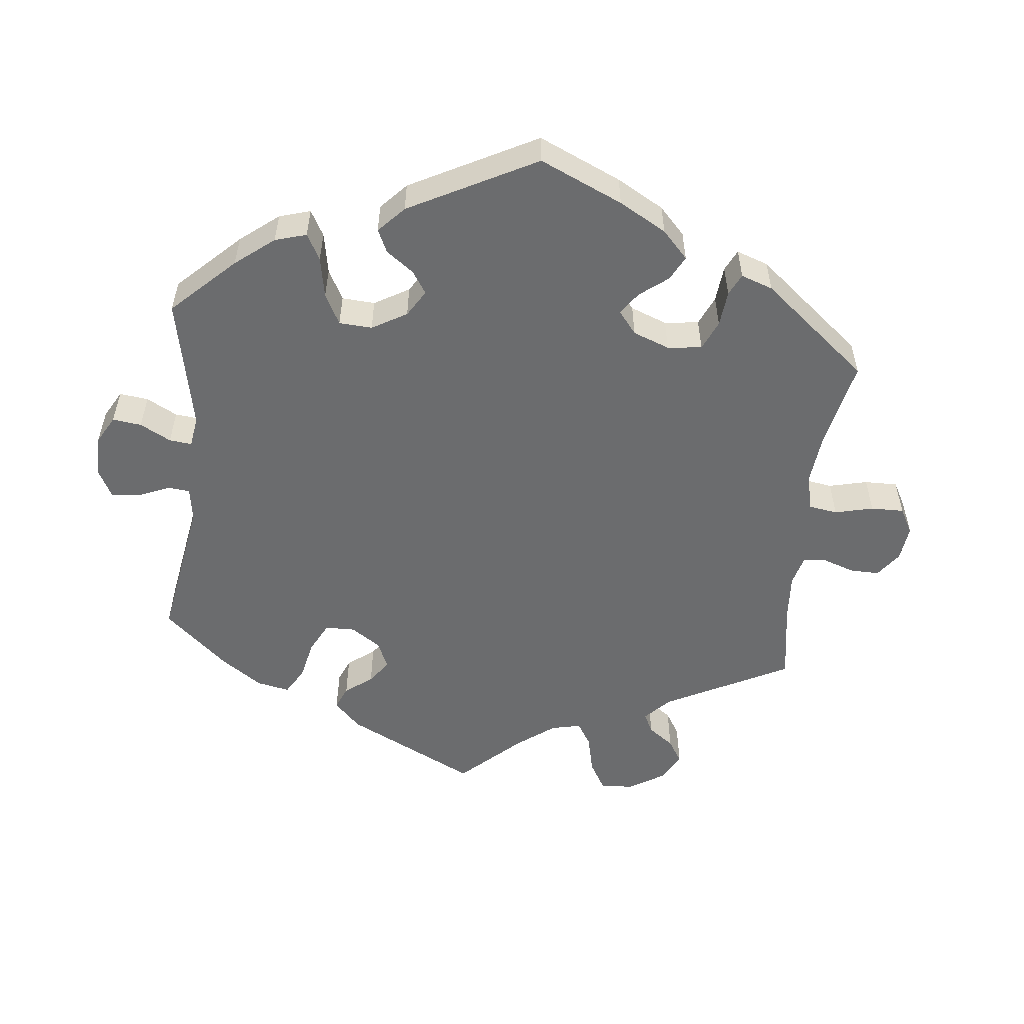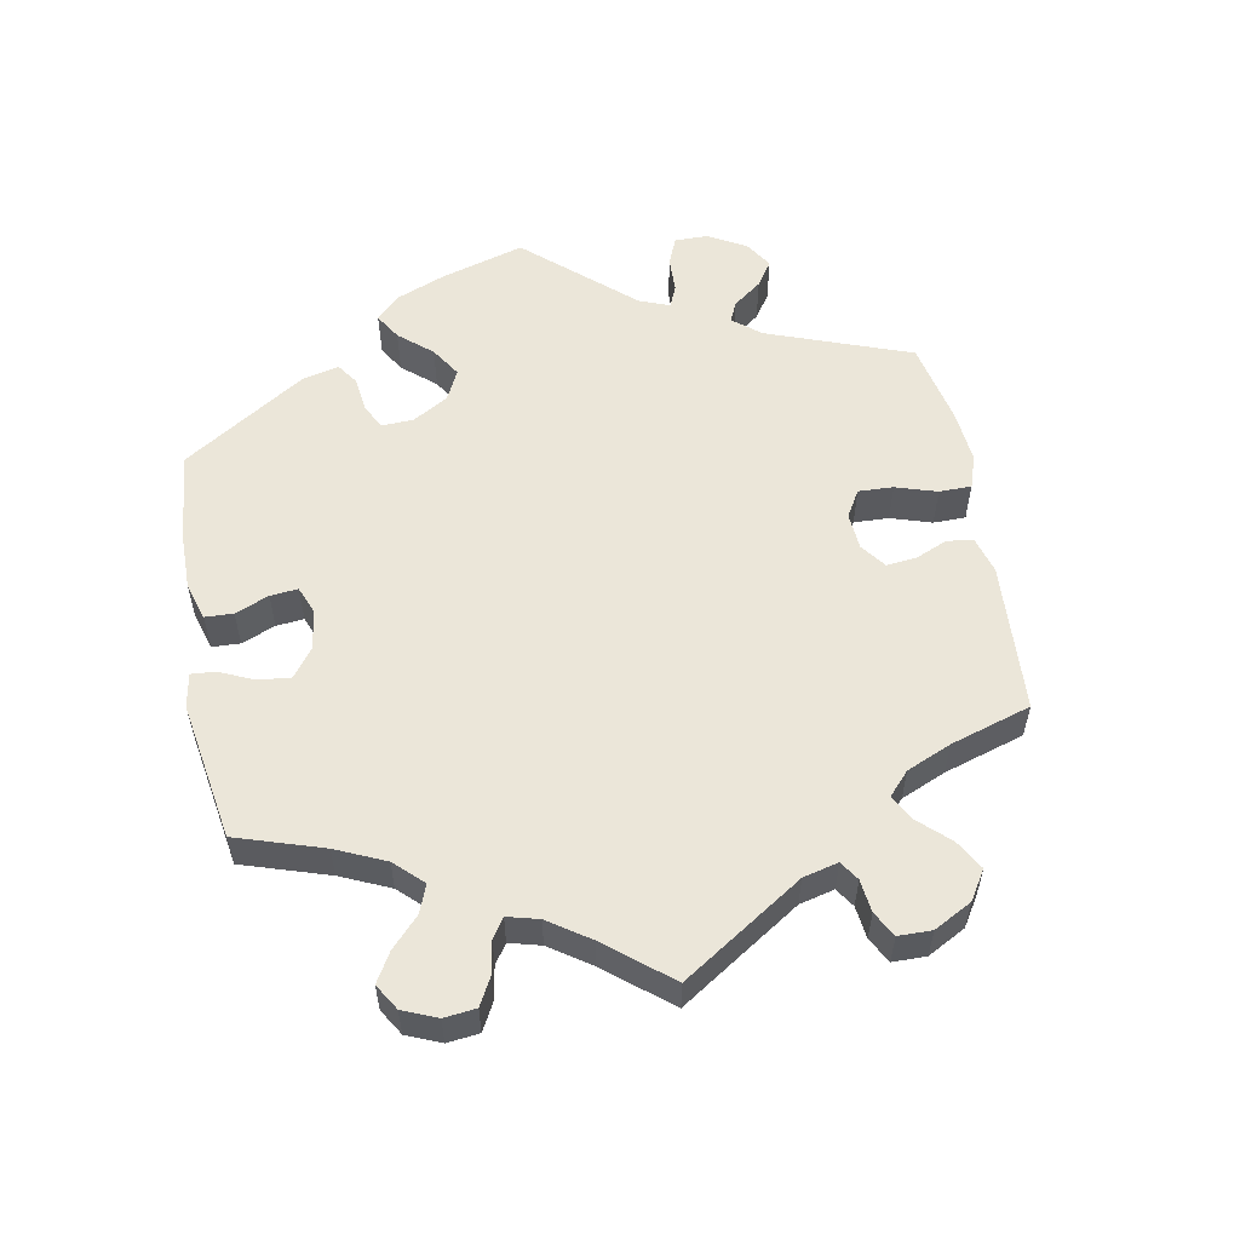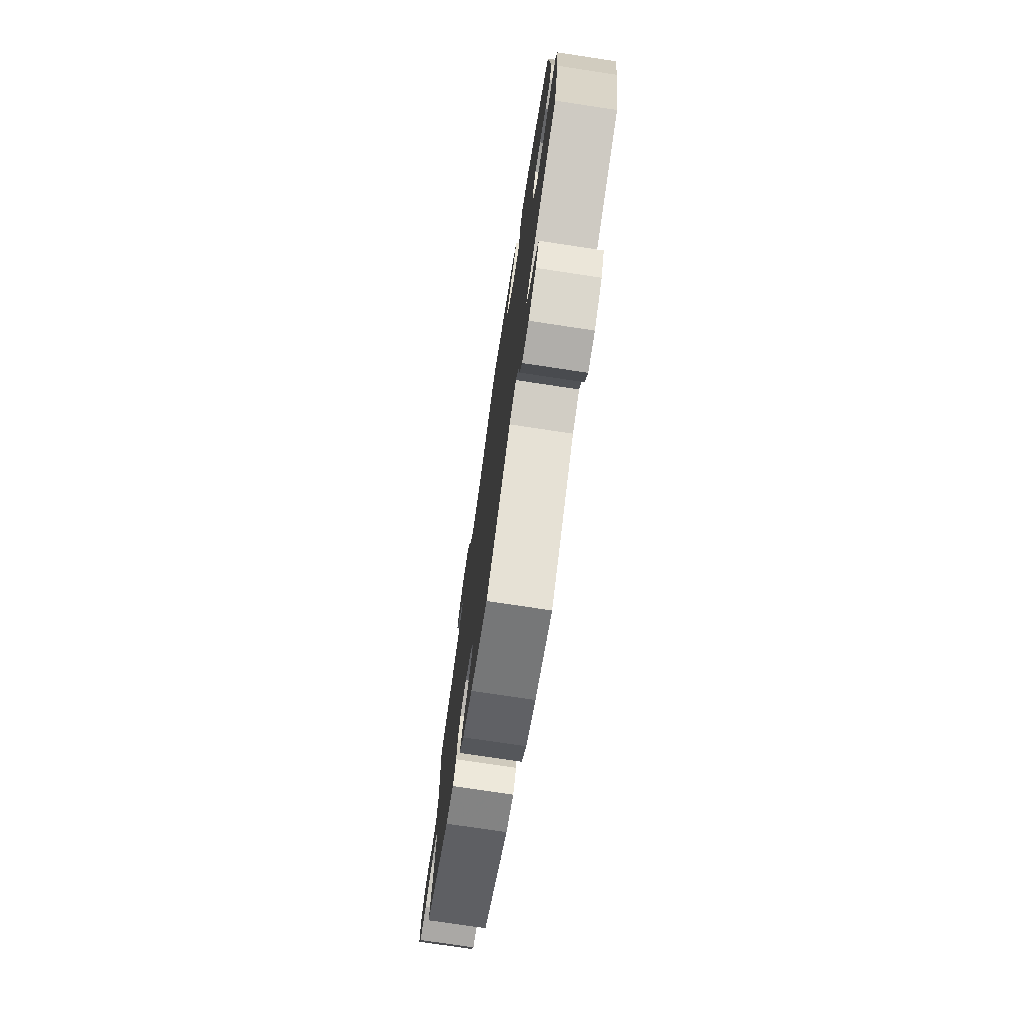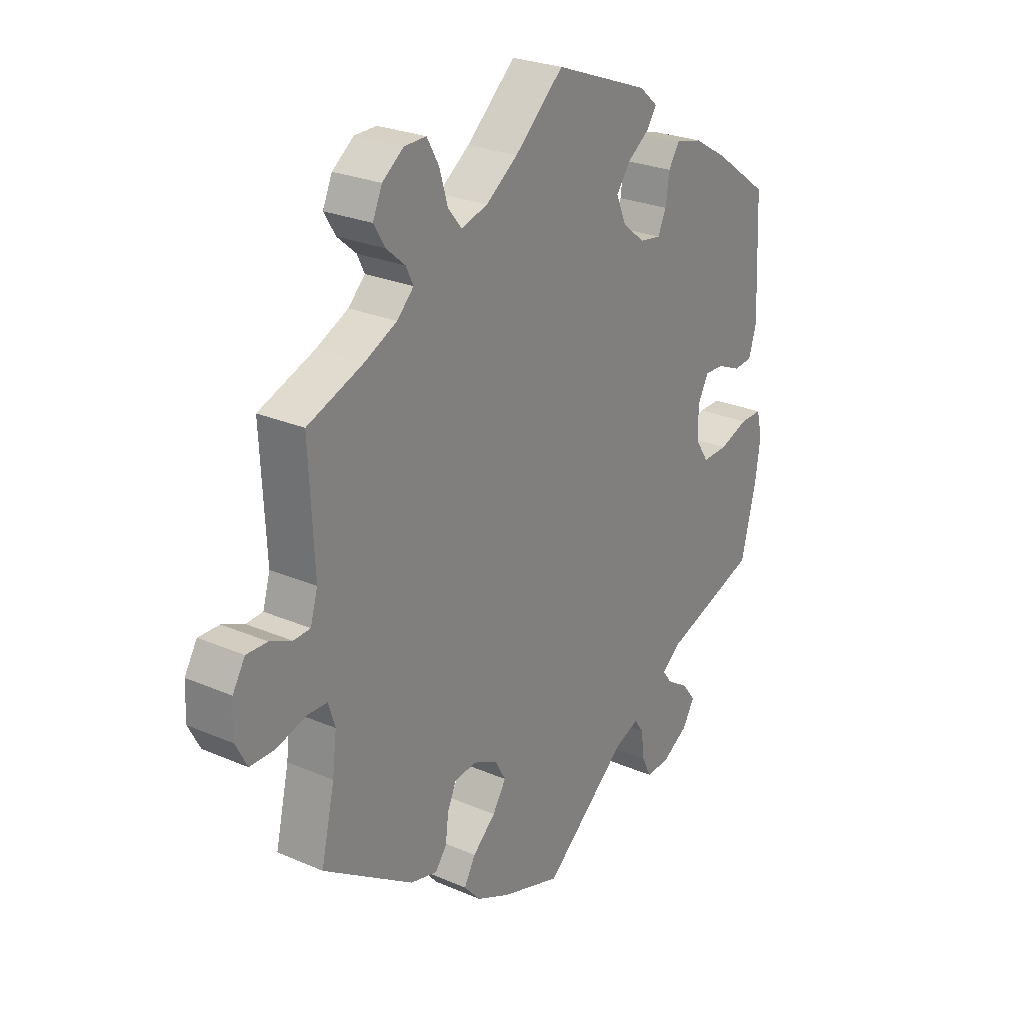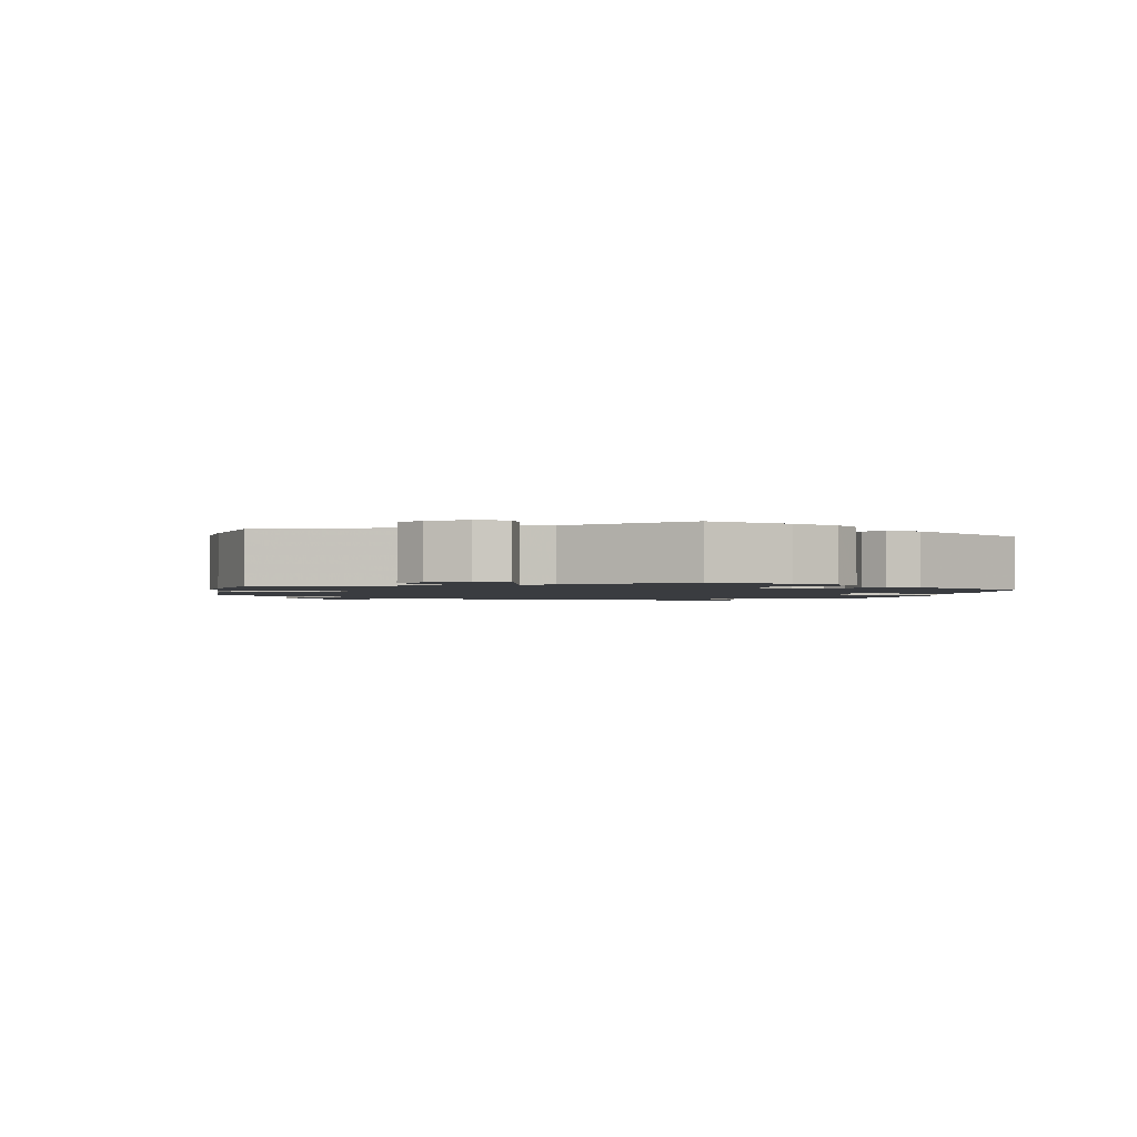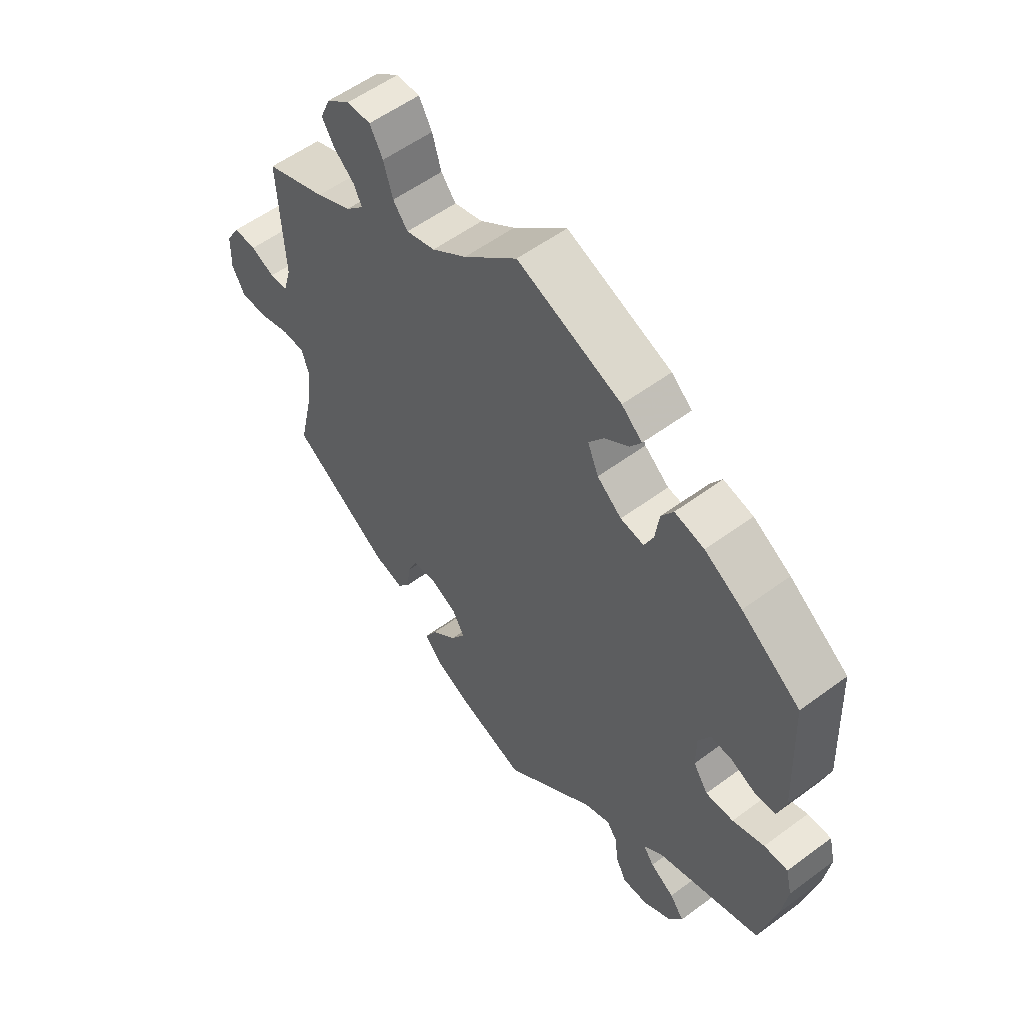
<metadata>
{"format":"obj","ext":"obj","renderer":"f3d","projection":"perspective","resolution":1024,"background":"white","views":[{"elev":-53.6,"azim":-66.1,"up":"+Y"},{"elev":56.5,"azim":49.4,"up":"+Y"},{"elev":-75.1,"azim":-98.6,"up":"+Z"},{"elev":25.7,"azim":124.7,"up":"+Z"},{"elev":-1.8,"azim":-131.9,"up":"+Y"},{"elev":55.7,"azim":-127.9,"up":"+Z"}]}
</metadata>
<code>
v -0.397 0.07 0.364
v -0.331 0.07 0.403
v -0.279 0.07 0.415
v -0.258 0.07 0.382
v -0.251 0.07 0.332
v -0.235 0.07 0.297
v -0.194 0.07 0.303
v -0.151 0.07 0.338
v -0.132 0.07 0.383
v -0.159 0.07 0.42
v -0.201 0.07 0.45
v -0.22 0.07 0.478
v -0.184 0.07 0.509
v -0.001 0.07 0.578
v 0.093 0.07 0.493
v 0.154 0.07 0.449
v 0.205 0.07 0.434
v 0.231 0.07 0.466
v 0.247 0.07 0.52
v 0.27 0.07 0.561
v 0.312 0.07 0.56
v 0.353 0.07 0.529
v 0.371 0.07 0.488
v 0.349 0.07 0.452
v 0.313 0.07 0.421
v 0.299 0.07 0.392
v 0.331 0.07 0.36
v 0.393 0.07 0.33
v 0.5 0.07 0.289
v 0.49 0.07 0.09
v 0.504 0.07 0.042
v 0.536 0.07 0.04
v 0.578 0.07 0.058
v 0.618 0.07 0.059
v 0.642 0.07 0.019
v 0.644 0.07 -0.041
v 0.622 0.07 -0.083
v 0.574 0.07 -0.083
v 0.519 0.07 -0.066
v 0.479 0.07 -0.067
v 0.466 0.07 -0.108
v 0.474 0.07 -0.175
v 0.5 0.07 -0.289
v 0.326 0.07 -0.403
v 0.274 0.07 -0.416
v 0.252 0.07 -0.387
v 0.246 0.07 -0.339
v 0.229 0.07 -0.301
v 0.186 0.07 -0.296
v 0.14 0.07 -0.318
v 0.119 0.07 -0.355
v 0.145 0.07 -0.396
v 0.189 0.07 -0.436
v 0.211 0.07 -0.475
v 0.179 0.07 -0.511
v 0.114 0.07 -0.541
v 0 0.07 -0.578
v -0.162 0.07 -0.443
v -0.208 0.07 -0.425
v -0.226 0.07 -0.45
v -0.232 0.07 -0.499
v -0.25 0.07 -0.536
v -0.295 0.07 -0.534
v -0.346 0.07 -0.503
v -0.369 0.07 -0.464
v -0.344 0.07 -0.431
v -0.302 0.07 -0.405
v -0.283 0.07 -0.379
v -0.318 0.07 -0.351
v -0.501 0.07 -0.289
v -0.53 0.07 -0.171
v -0.54 0.07 -0.102
v -0.529 0.07 -0.057
v -0.487 0.07 -0.058
v -0.431 0.07 -0.078
v -0.382 0.07 -0.08
v -0.356 0.07 -0.041
v -0.356 0.07 0.016
v -0.377 0.07 0.055
v -0.415 0.07 0.053
v -0.459 0.07 0.034
v -0.495 0.07 0.037
v -0.51 0.07 0.086
v -0.501 0.07 0.289
v -0.397 0 0.364
v -0.331 0 0.403
v -0.279 0 0.415
v -0.258 0 0.382
v -0.251 0 0.332
v -0.235 0 0.297
v -0.194 0 0.303
v -0.151 0 0.338
v -0.132 0 0.383
v -0.159 0 0.42
v -0.201 0 0.45
v -0.22 0 0.478
v -0.184 0 0.509
v -0.001 0 0.578
v 0.093 0 0.493
v 0.154 0 0.449
v 0.205 0 0.434
v 0.231 0 0.466
v 0.247 0 0.52
v 0.27 0 0.561
v 0.312 0 0.56
v 0.353 0 0.529
v 0.371 0 0.488
v 0.349 0 0.452
v 0.313 0 0.421
v 0.299 0 0.392
v 0.331 0 0.36
v 0.393 0 0.33
v 0.5 0 0.289
v 0.49 0 0.09
v 0.504 0 0.042
v 0.536 0 0.04
v 0.578 0 0.058
v 0.618 0 0.059
v 0.642 0 0.019
v 0.644 0 -0.041
v 0.622 0 -0.083
v 0.574 0 -0.083
v 0.519 0 -0.066
v 0.479 0 -0.067
v 0.466 0 -0.108
v 0.474 0 -0.175
v 0.5 0 -0.289
v 0.326 0 -0.403
v 0.274 0 -0.416
v 0.252 0 -0.387
v 0.246 0 -0.339
v 0.229 0 -0.301
v 0.186 0 -0.296
v 0.14 0 -0.318
v 0.119 0 -0.355
v 0.145 0 -0.396
v 0.189 0 -0.436
v 0.211 0 -0.475
v 0.179 0 -0.511
v 0.114 0 -0.541
v 0 0 -0.578
v -0.162 0 -0.443
v -0.208 0 -0.425
v -0.226 0 -0.45
v -0.232 0 -0.499
v -0.25 0 -0.536
v -0.295 0 -0.534
v -0.346 0 -0.503
v -0.369 0 -0.464
v -0.344 0 -0.431
v -0.302 0 -0.405
v -0.283 0 -0.379
v -0.318 0 -0.351
v -0.501 0 -0.289
v -0.53 0 -0.171
v -0.54 0 -0.102
v -0.529 0 -0.057
v -0.487 0 -0.058
v -0.431 0 -0.078
v -0.382 0 -0.08
v -0.356 0 -0.041
v -0.356 0 0.016
v -0.377 0 0.055
v -0.415 0 0.053
v -0.459 0 0.034
v -0.495 0 0.037
v -0.51 0 0.086
v -0.501 0 0.289
f 80 81 82 83
f 79 80 83 84
f 78 79 84 1
f 72 73 74 75
f 72 75 76
f 69 70 71 72
f 68 69 72 76
f 64 65 66 67
f 64 67 68
f 63 64 68
f 60 61 62 63
f 59 60 63 68
f 58 59 68 76
f 52 53 54 55
f 51 52 55 56
f 44 45 46 47
f 42 43 44 47
f 41 42 47 48
f 40 41 48 49
f 36 37 38 39
f 36 39 40
f 35 36 40
f 32 33 34 35
f 31 32 35 40
f 30 31 40 49
f 28 29 30 49
f 22 23 24 25
f 22 25 26
f 21 22 26
f 18 19 20 21
f 17 18 21 26
f 16 17 26 27
f 12 13 14 15
f 10 11 12 15
f 9 10 15 16
f 8 9 16 27
f 2 3 4 5
f 78 1 2 5
f 77 78 5 6
f 58 76 77
f 51 56 57 58
f 50 51 58 77
f 7 8 27 28
f 28 49 50 77
f 6 7 28 77
f 167 166 165 164
f 168 167 164 163
f 85 168 163 162
f 159 158 157 156
f 160 159 156
f 156 155 154 153
f 160 156 153 152
f 151 150 149 148
f 152 151 148
f 152 148 147
f 147 146 145 144
f 152 147 144 143
f 160 152 143 142
f 139 138 137 136
f 140 139 136 135
f 131 130 129 128
f 131 128 127 126
f 132 131 126 125
f 133 132 125 124
f 123 122 121 120
f 124 123 120
f 124 120 119
f 119 118 117 116
f 124 119 116 115
f 133 124 115 114
f 133 114 113 112
f 109 108 107 106
f 110 109 106
f 110 106 105
f 105 104 103 102
f 110 105 102 101
f 111 110 101 100
f 99 98 97 96
f 99 96 95 94
f 100 99 94 93
f 111 100 93 92
f 89 88 87 86
f 89 86 85 162
f 90 89 162 161
f 161 160 142
f 142 141 140 135
f 161 142 135 134
f 112 111 92 91
f 161 134 133 112
f 161 112 91 90
f 1 85 86 2
f 2 86 87 3
f 3 87 88 4
f 4 88 89 5
f 5 89 90 6
f 6 90 91 7
f 7 91 92 8
f 8 92 93 9
f 9 93 94 10
f 10 94 95 11
f 11 95 96 12
f 12 96 97 13
f 13 97 98 14
f 14 98 99 15
f 15 99 100 16
f 16 100 101 17
f 17 101 102 18
f 18 102 103 19
f 19 103 104 20
f 20 104 105 21
f 21 105 106 22
f 22 106 107 23
f 23 107 108 24
f 24 108 109 25
f 25 109 110 26
f 26 110 111 27
f 27 111 112 28
f 28 112 113 29
f 29 113 114 30
f 30 114 115 31
f 31 115 116 32
f 32 116 117 33
f 33 117 118 34
f 34 118 119 35
f 35 119 120 36
f 36 120 121 37
f 37 121 122 38
f 38 122 123 39
f 39 123 124 40
f 40 124 125 41
f 41 125 126 42
f 42 126 127 43
f 43 127 128 44
f 44 128 129 45
f 45 129 130 46
f 46 130 131 47
f 47 131 132 48
f 48 132 133 49
f 49 133 134 50
f 50 134 135 51
f 51 135 136 52
f 52 136 137 53
f 53 137 138 54
f 54 138 139 55
f 55 139 140 56
f 56 140 141 57
f 57 141 142 58
f 58 142 143 59
f 59 143 144 60
f 60 144 145 61
f 61 145 146 62
f 62 146 147 63
f 63 147 148 64
f 64 148 149 65
f 65 149 150 66
f 66 150 151 67
f 67 151 152 68
f 68 152 153 69
f 69 153 154 70
f 70 154 155 71
f 71 155 156 72
f 72 156 157 73
f 73 157 158 74
f 74 158 159 75
f 75 159 160 76
f 76 160 161 77
f 77 161 162 78
f 78 162 163 79
f 79 163 164 80
f 80 164 165 81
f 81 165 166 82
f 82 166 167 83
f 83 167 168 84
f 84 168 85 1

</code>
